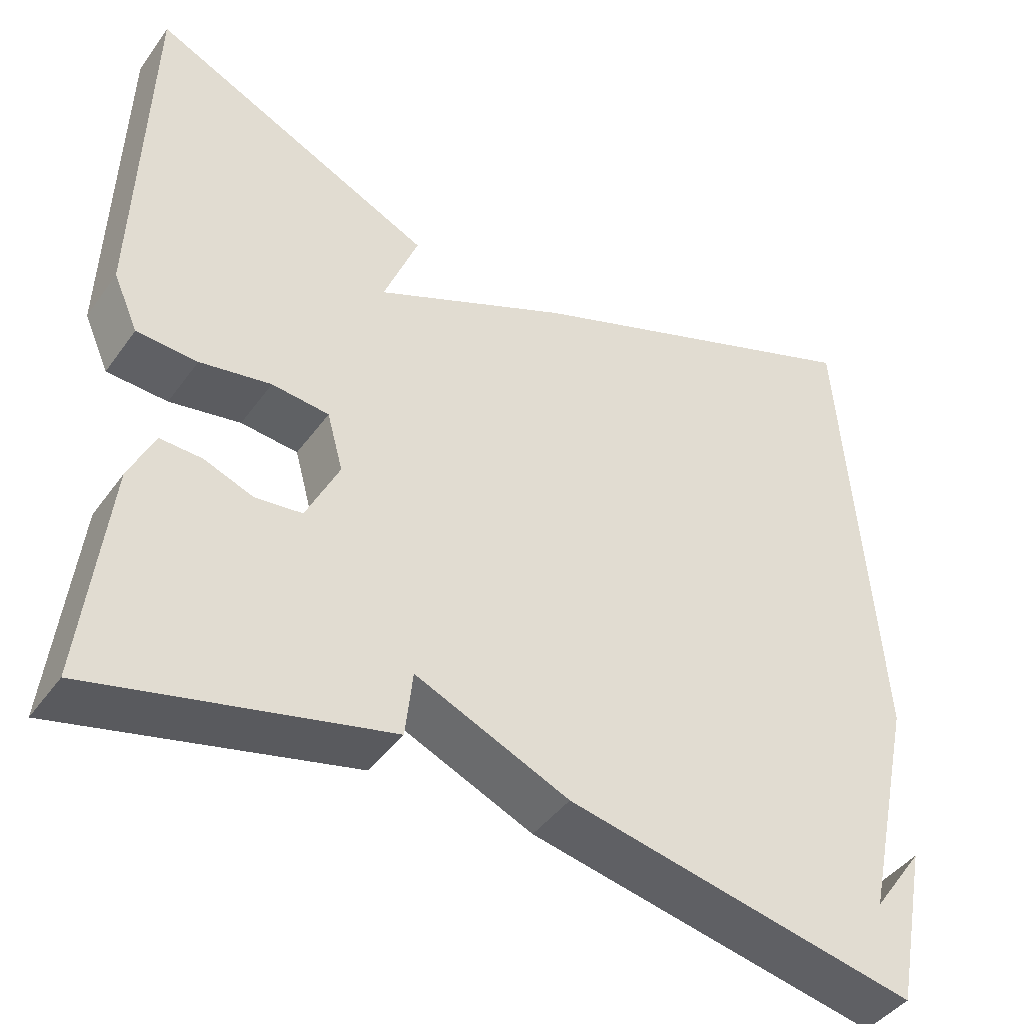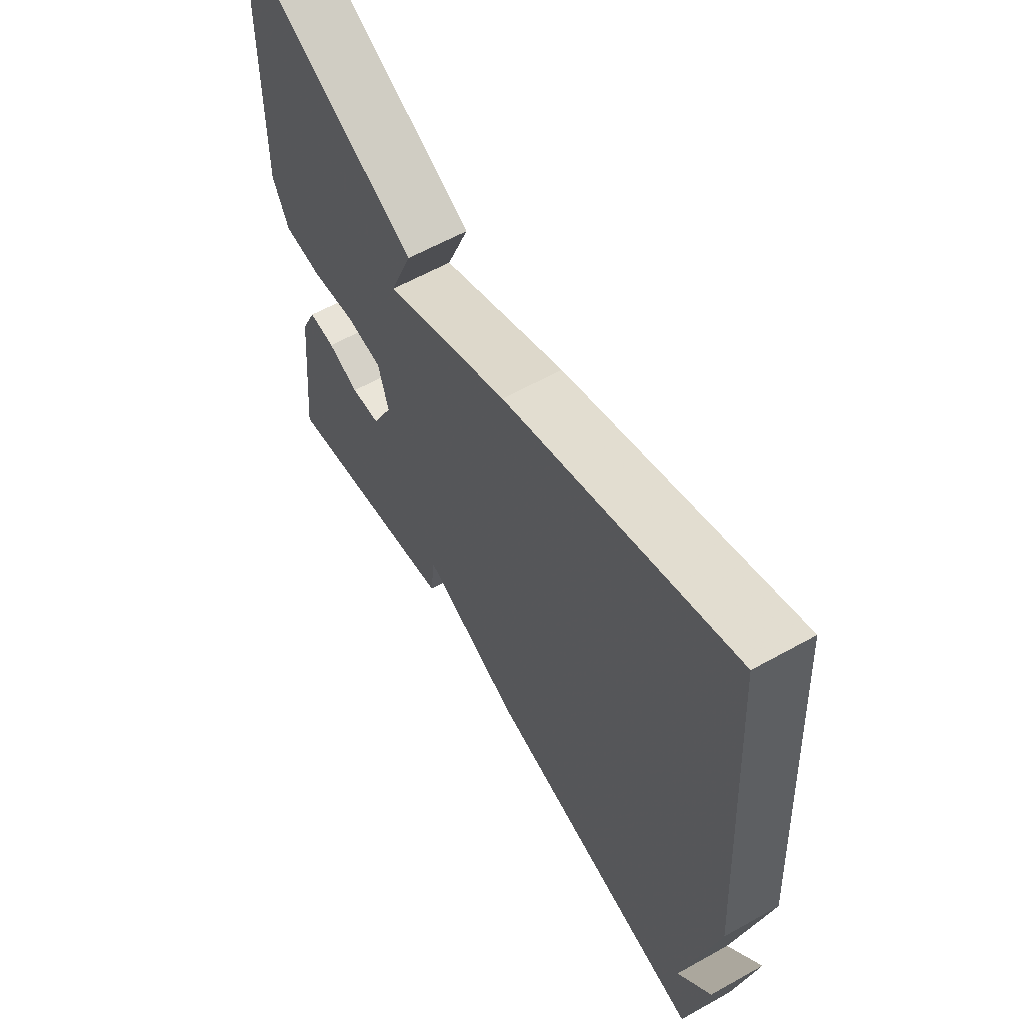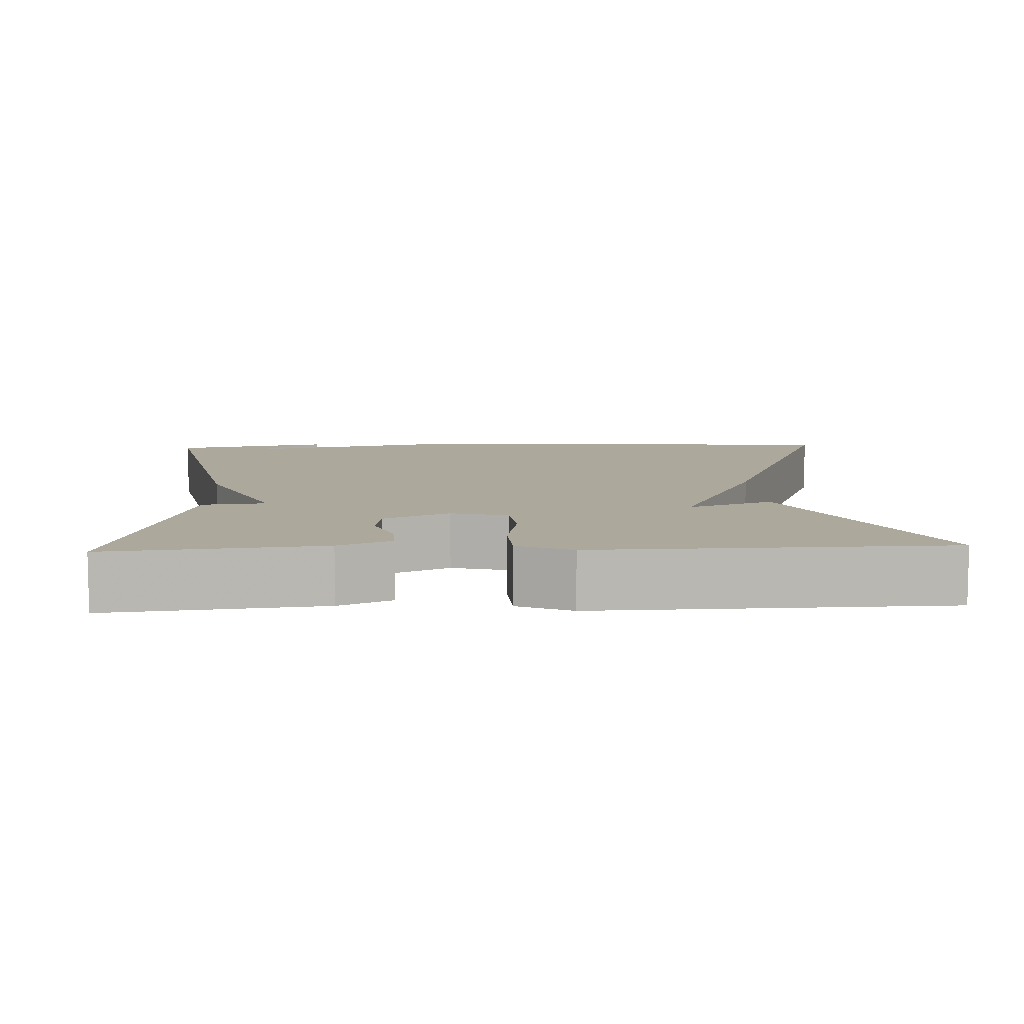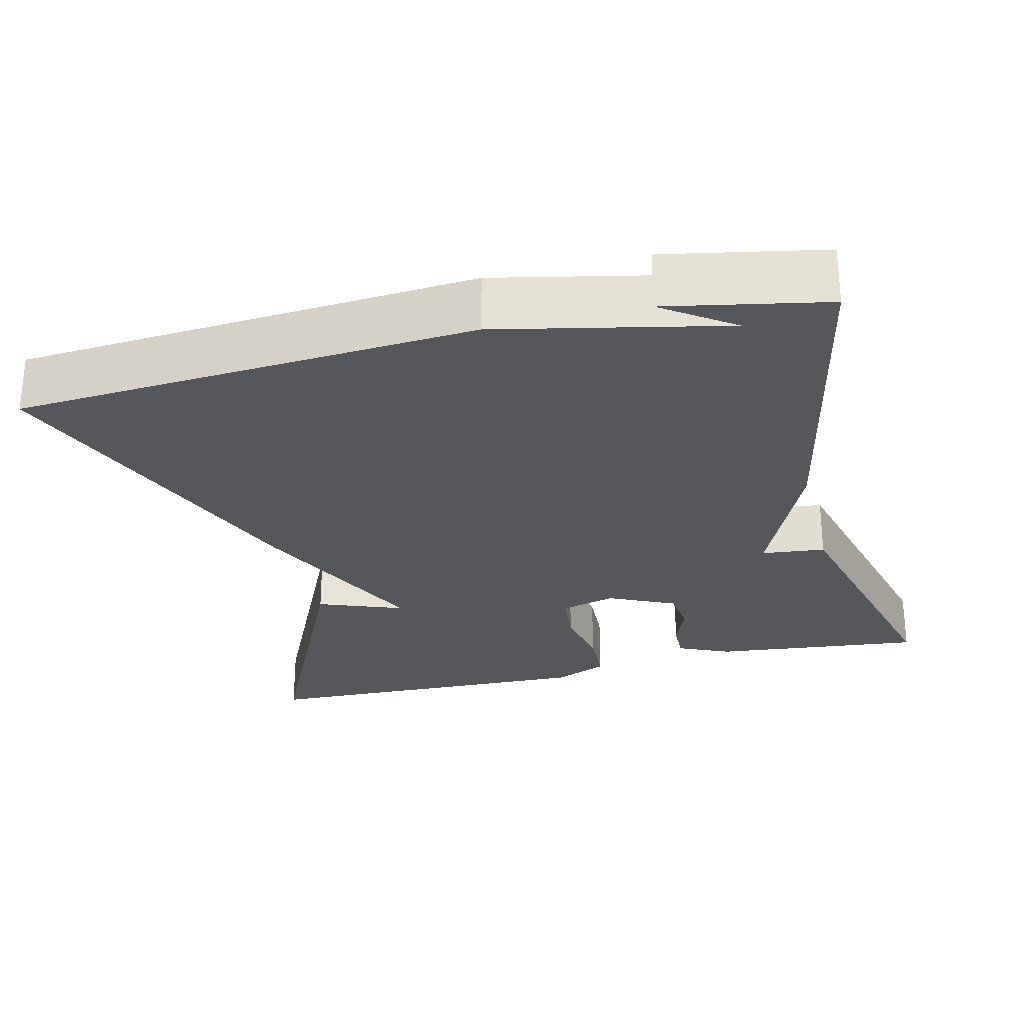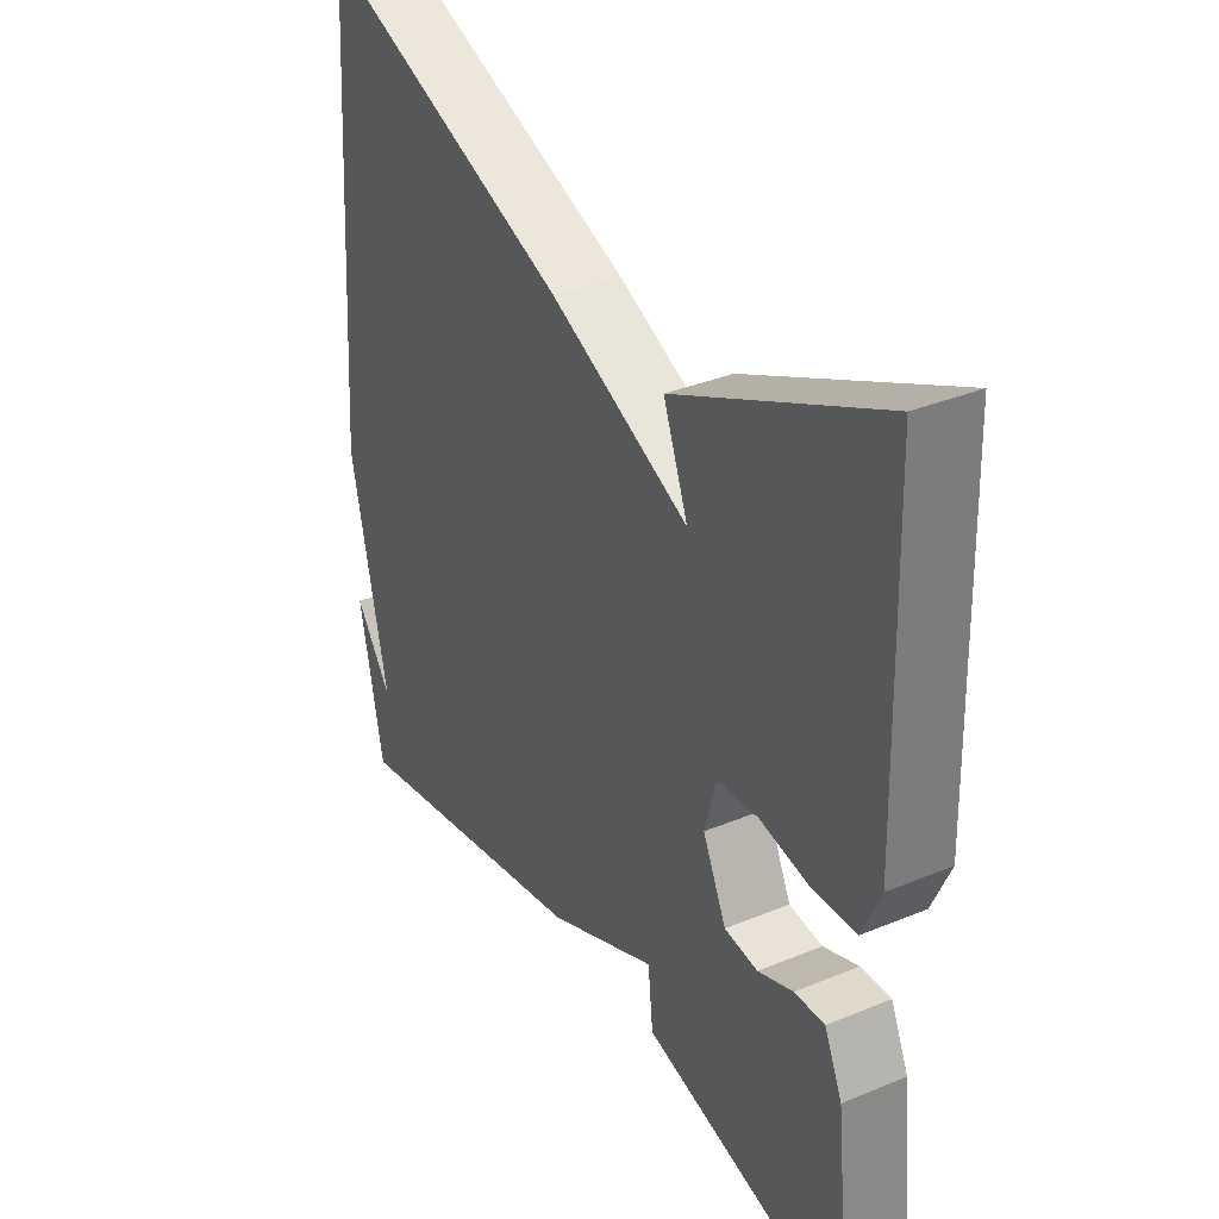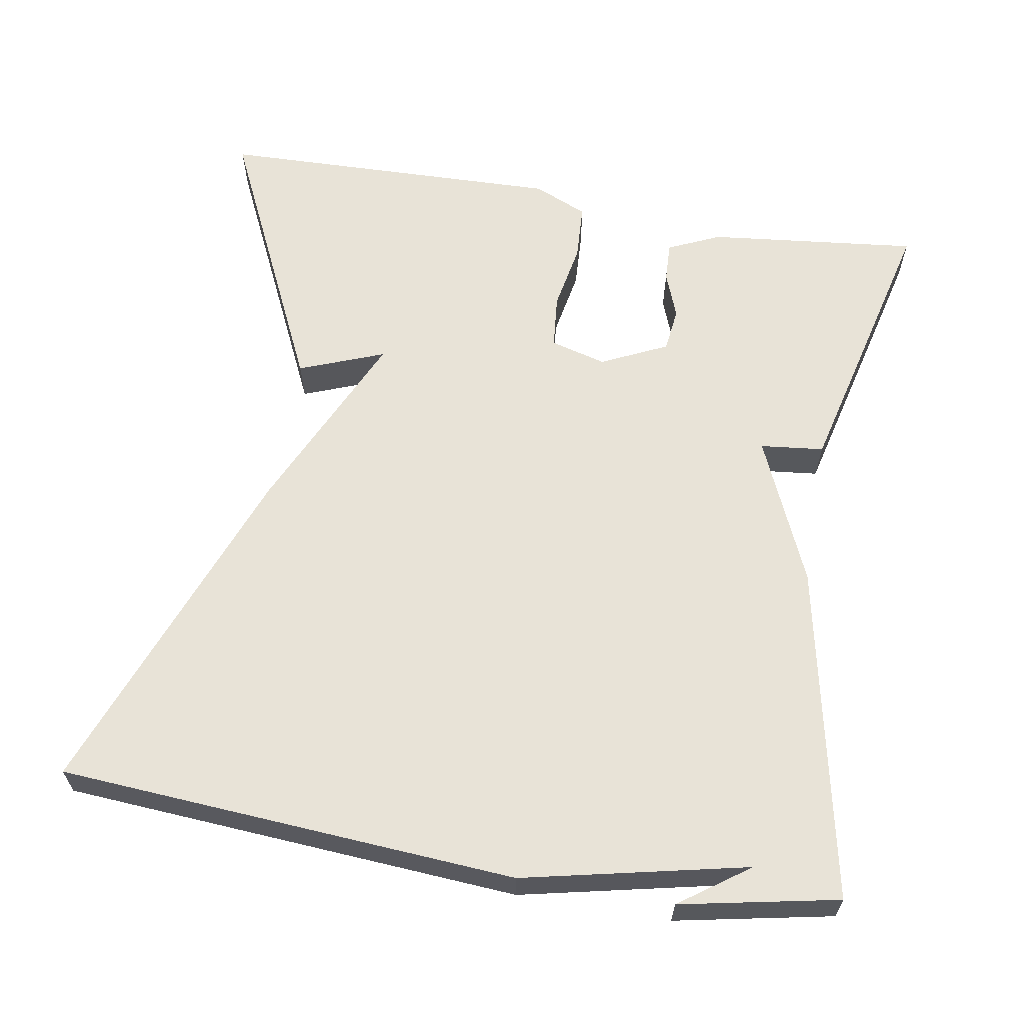
<metadata>
{"format":"obj","ext":"obj","renderer":"f3d","projection":"perspective","resolution":1024,"background":"white","views":[{"elev":-43.3,"azim":-33.1,"up":"+Z"},{"elev":60.8,"azim":60.3,"up":"+Z"},{"elev":8.5,"azim":-92.6,"up":"+Y"},{"elev":-26.7,"azim":104.0,"up":"+Y"},{"elev":34.7,"azim":-119.0,"up":"+Z"},{"elev":62.1,"azim":99.7,"up":"+Y"}]}
</metadata>
<code>
v 0.5 0.07 -0.5
v 0.063 0.07 -0.411
v -0.128 0.07 -0.328
v -0.137 0.07 -0.411
v -0.5 0.07 -0.5
v -0.47 0.07 -0.225
v -0.439 0.07 -0.157
v -0.387 0.07 -0.159
v -0.326 0.07 -0.182
v -0.268 0.07 -0.175
v -0.227 0.07 -0.089
v -0.247 0.07 -0.016
v -0.318 0.07 -0.009
v -0.406 0.07 -0.025
v -0.481 0.07 -0.021
v -0.512 0.07 0.049
v -0.5 0.07 0.5
v -0.144 0.07 0.332
v -0.187 0.07 0.221
v 0.056 0.07 0.332
v 0.5 0.07 0.5
v 0.541 0.07 -0.095
v 0.477 0.07 -0.385
v 0.541 0.07 -0.295
v 0.5 0 -0.5
v 0.063 0 -0.411
v -0.128 0 -0.328
v -0.137 0 -0.411
v -0.5 0 -0.5
v -0.47 0 -0.225
v -0.439 0 -0.157
v -0.387 0 -0.159
v -0.326 0 -0.182
v -0.268 0 -0.175
v -0.227 0 -0.089
v -0.247 0 -0.016
v -0.318 0 -0.009
v -0.406 0 -0.025
v -0.481 0 -0.021
v -0.512 0 0.049
v -0.5 0 0.5
v -0.144 0 0.332
v -0.187 0 0.221
v 0.056 0 0.332
v 0.5 0 0.5
v 0.541 0 -0.095
v 0.477 0 -0.385
v 0.541 0 -0.295
f 23 24 1
f 21 22 23
f 20 21 23
f 19 20 23
f 1 2 3
f 23 1 3
f 19 23 3
f 17 18 19
f 16 17 19
f 15 16 19
f 14 15 19
f 13 14 19
f 12 13 19
f 19 3 4
f 12 19 4
f 11 12 4
f 10 11 4
f 4 5 6
f 10 4 6
f 9 10 6
f 6 7 8 9
f 25 48 47
f 47 46 45
f 47 45 44
f 47 44 43
f 27 26 25
f 27 25 47
f 27 47 43
f 43 42 41
f 43 41 40
f 43 40 39
f 43 39 38
f 43 38 37
f 43 37 36
f 28 27 43
f 28 43 36
f 28 36 35
f 28 35 34
f 30 29 28
f 30 28 34
f 30 34 33
f 33 32 31 30
f 1 25 26 2
f 2 26 27 3
f 3 27 28 4
f 4 28 29 5
f 5 29 30 6
f 6 30 31 7
f 7 31 32 8
f 8 32 33 9
f 9 33 34 10
f 10 34 35 11
f 11 35 36 12
f 12 36 37 13
f 13 37 38 14
f 14 38 39 15
f 15 39 40 16
f 16 40 41 17
f 17 41 42 18
f 18 42 43 19
f 19 43 44 20
f 20 44 45 21
f 21 45 46 22
f 22 46 47 23
f 23 47 48 24
f 24 48 25 1

</code>
